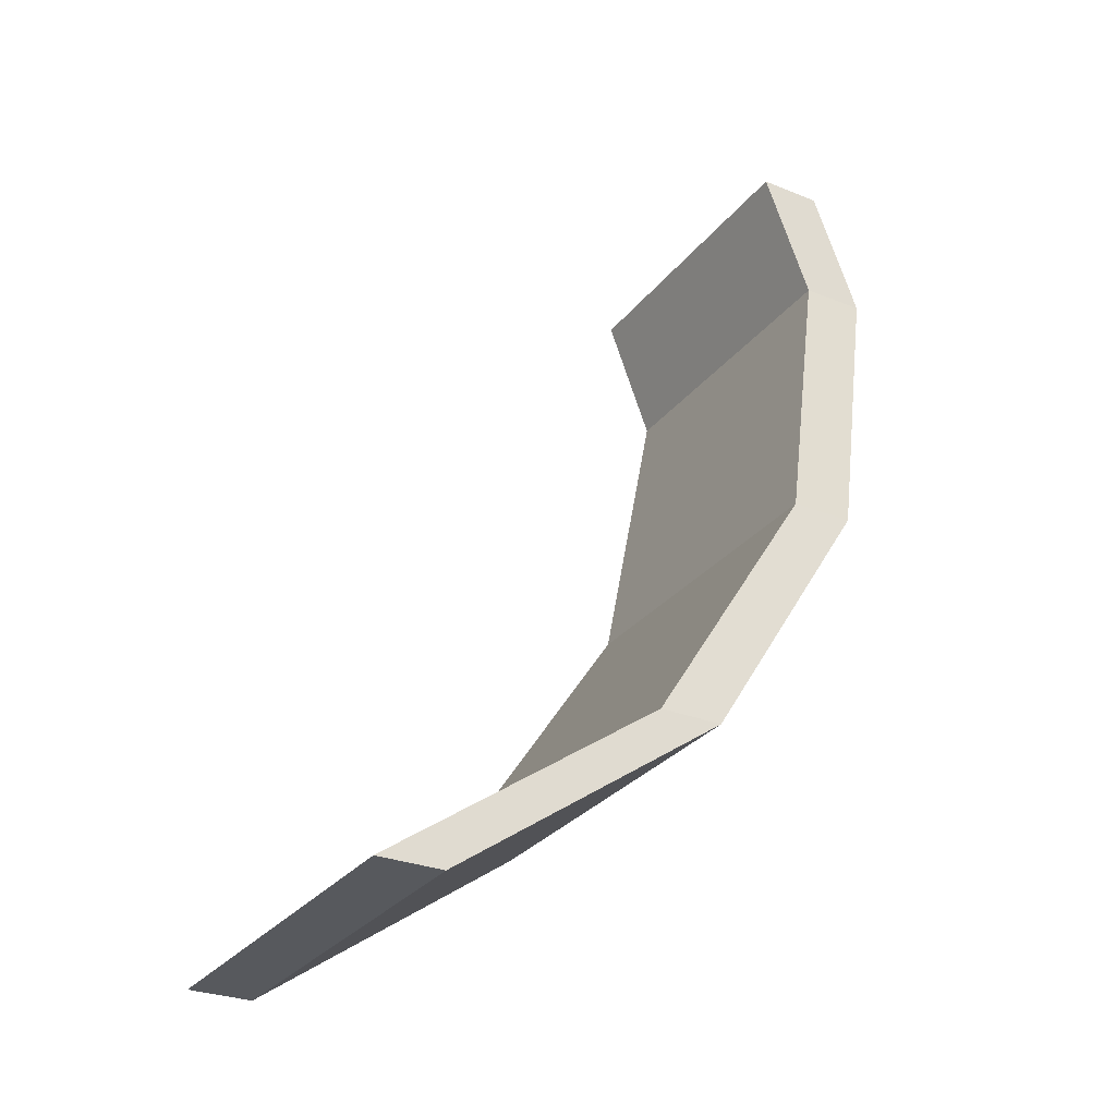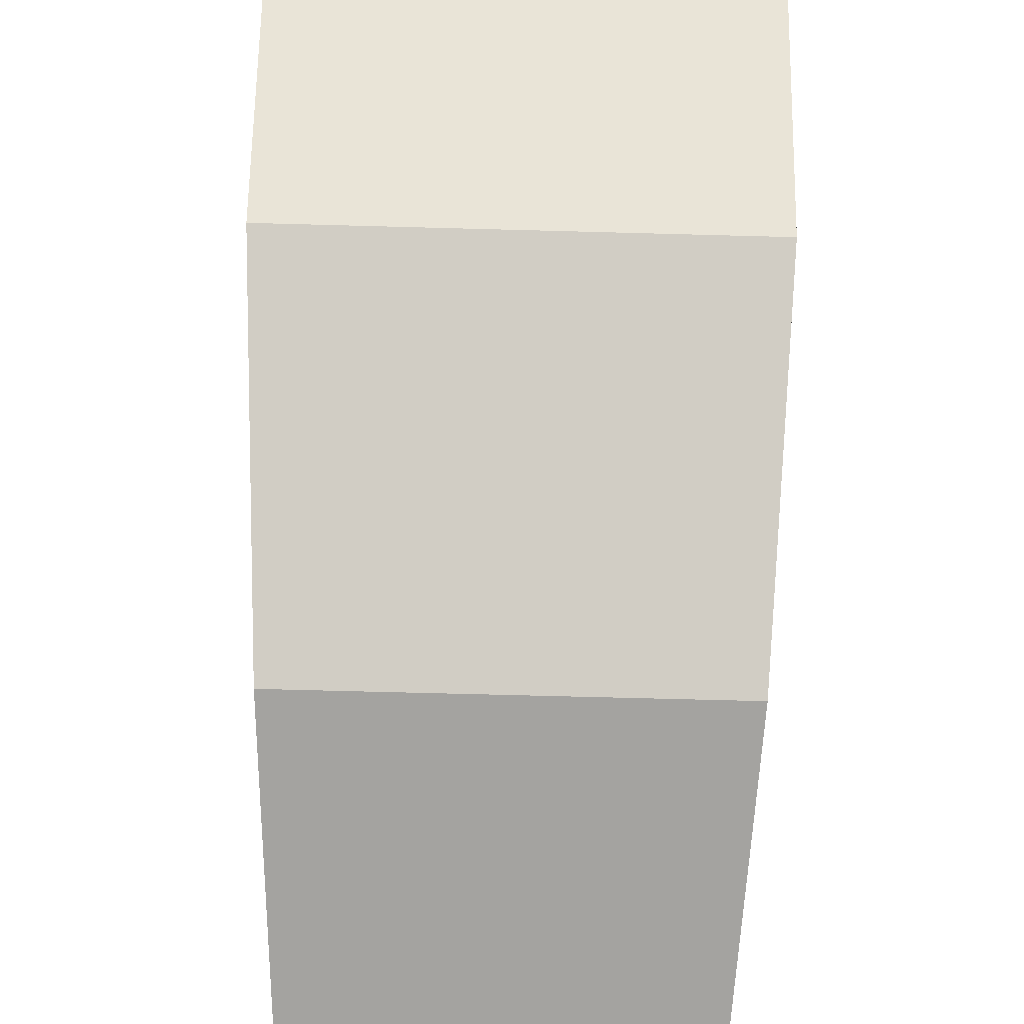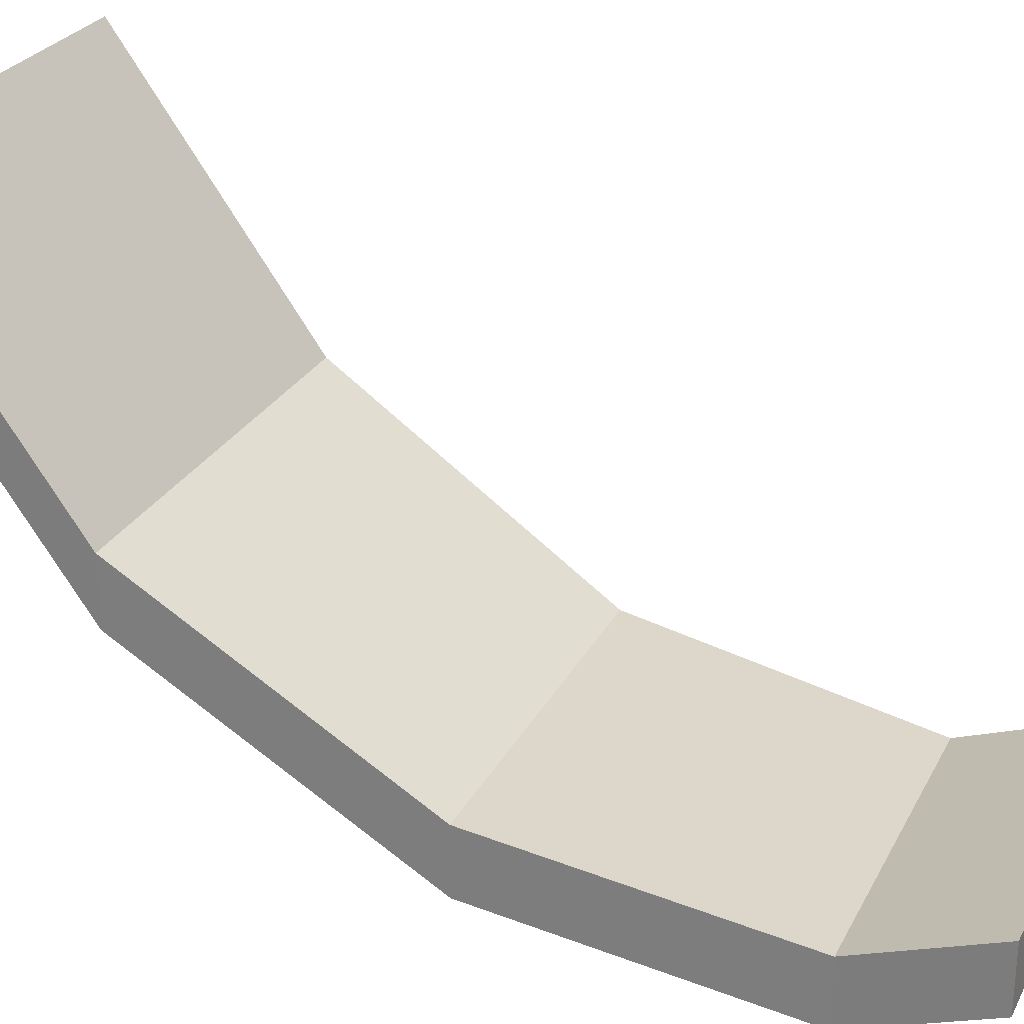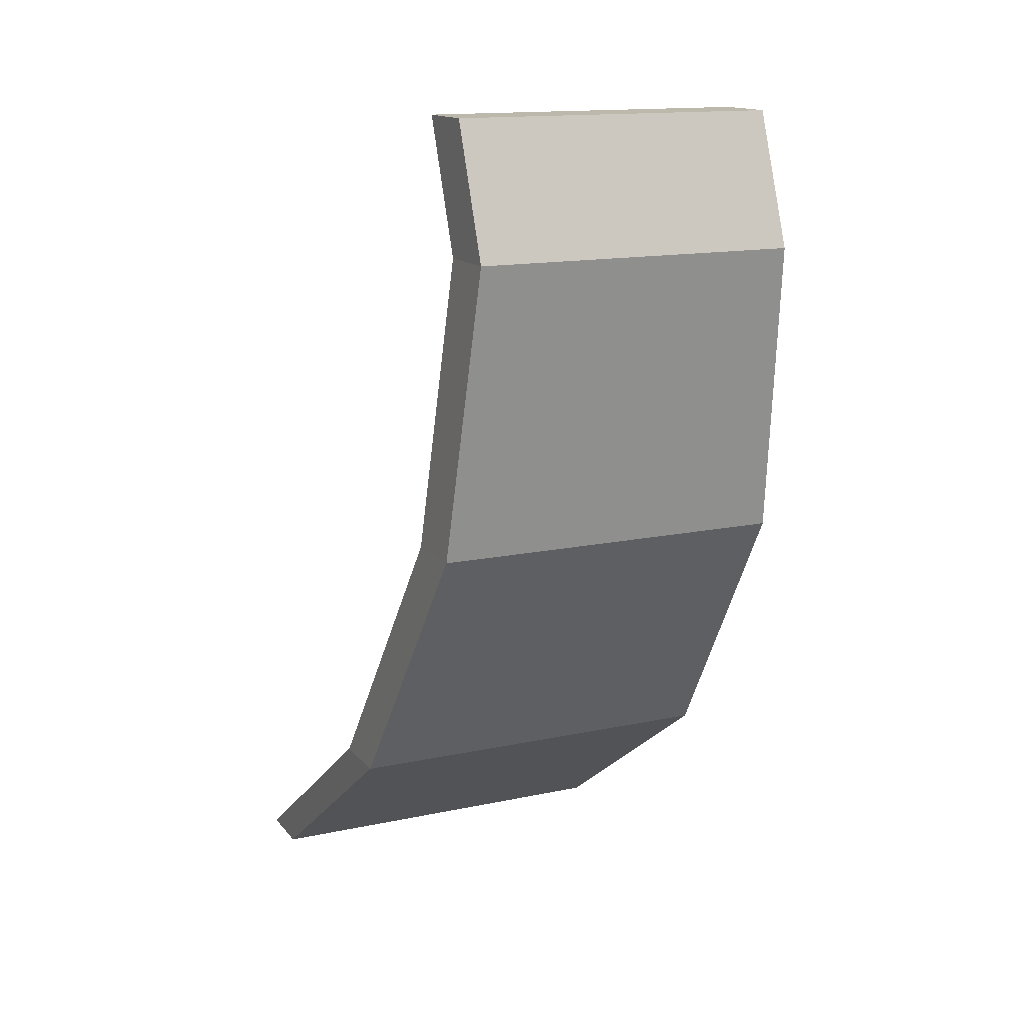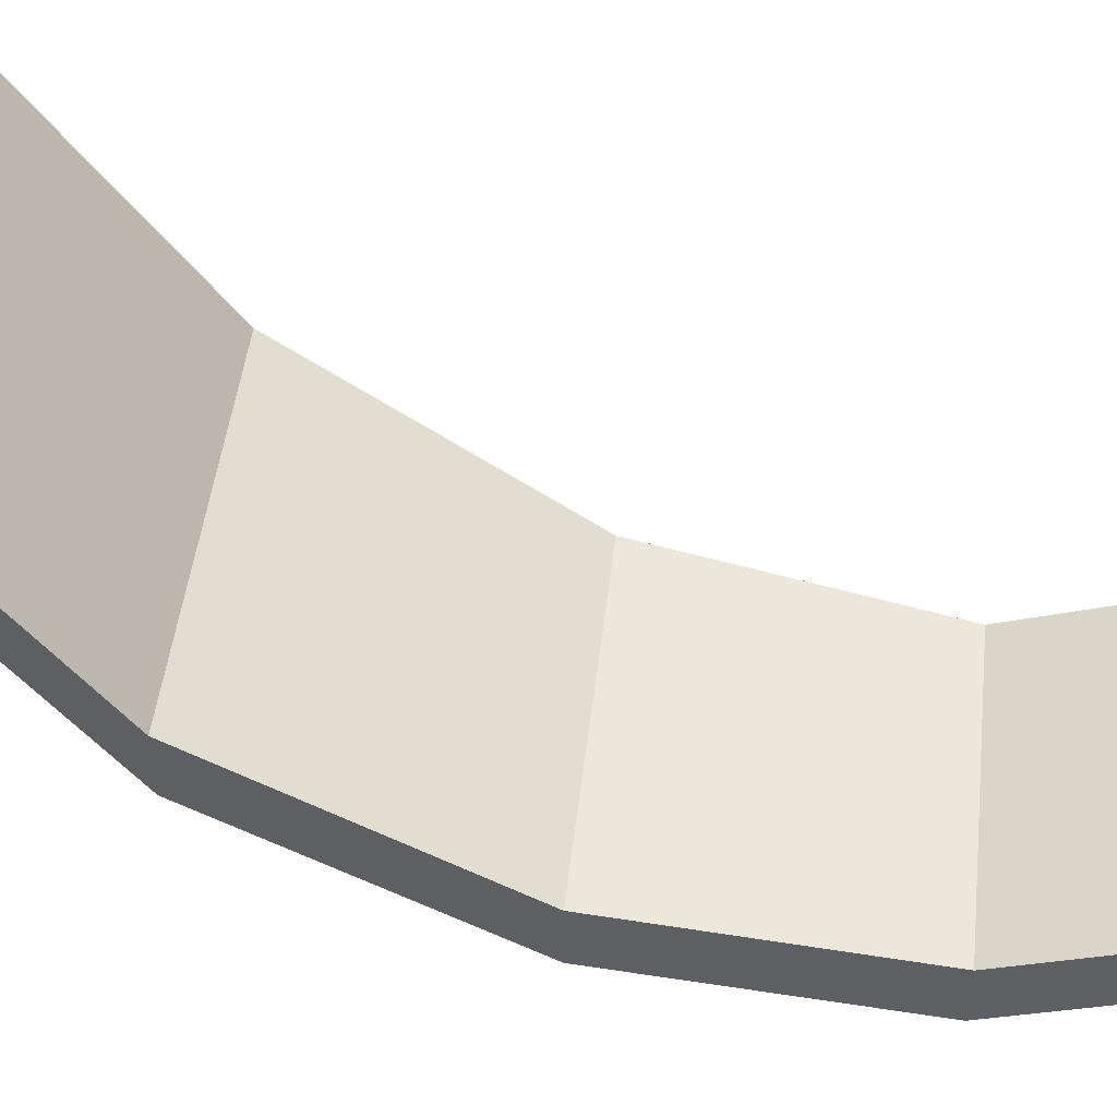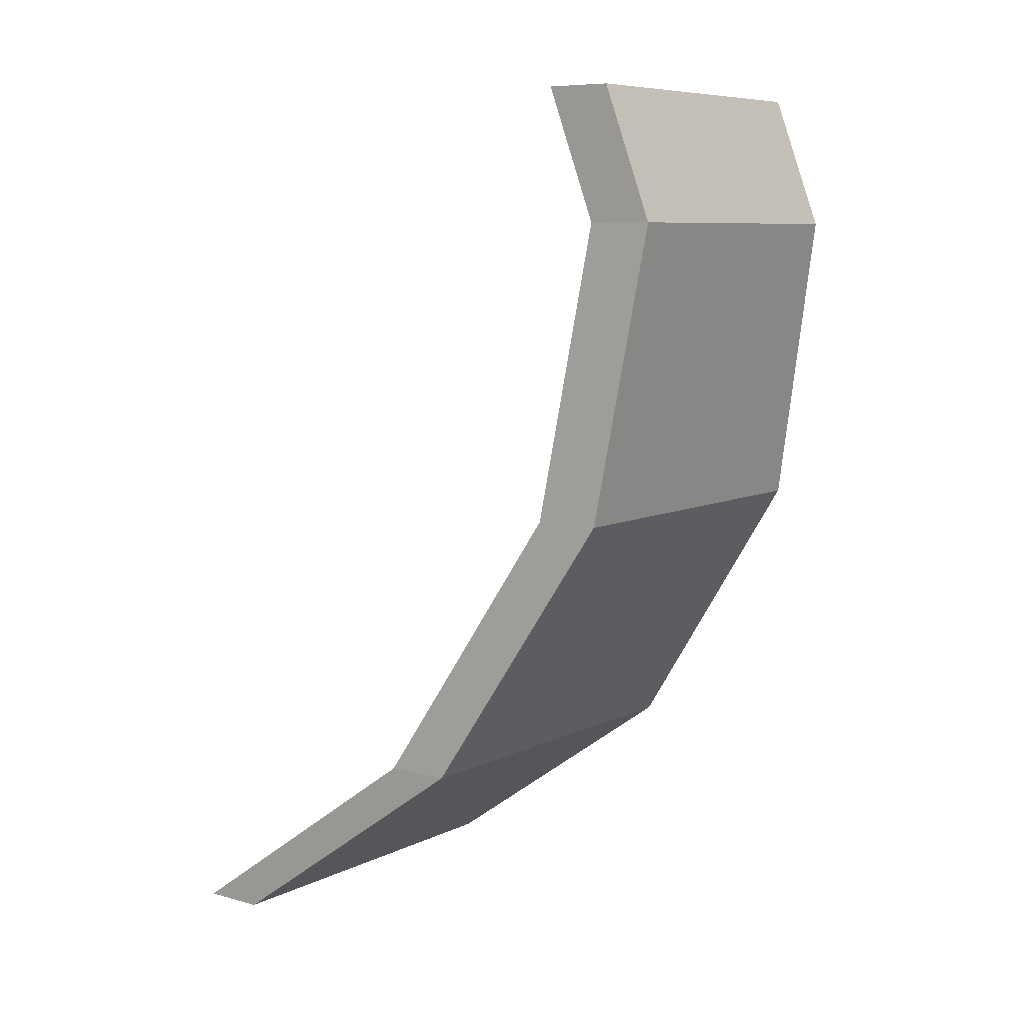
<metadata>
{"format":"obj","ext":"obj","renderer":"f3d","projection":"perspective","resolution":1024,"background":"white","views":[{"elev":-29.5,"azim":-120.5,"up":"+Z"},{"elev":-63.4,"azim":178.4,"up":"+Y"},{"elev":26.7,"azim":-67.5,"up":"+Y"},{"elev":14.7,"azim":-24.8,"up":"+Z"},{"elev":48.5,"azim":-83.4,"up":"+Y"},{"elev":8.0,"azim":-52.7,"up":"+Z"}]}
</metadata>
<code>
g pb_Mesh-10926
v 9 -10 59.5
v -1 -10 59.5
v 9 -8 59.5
v -1 -8 59.5
v 10 4 32
v -2 4 32
v 10 -4.5 38
v -2 -4.5 38
v 10 6 32
v 10 4 32
v 10 -2.5 38
v 10 -4.5 38
v -2 4 32
v -2 6 32
v -2 -4.5 38
v -2 -2.5 38
v -2 6 32
v 10 6 32
v -2 -2.5 38
v 10 -2.5 38
v 10 -4.5 38
v -2 -4.5 38
v 9.5 -10 46.5
v -1.5 -10 46.5
v 10 -2.5 38
v 10 -4.5 38
v 9.5 -8 46.5
v 9.5 -10 46.5
v -2 -4.5 38
v -2 -2.5 38
v -1.5 -10 46.5
v -1.5 -8 46.5
v -2 -2.5 38
v 10 -2.5 38
v -1.5 -8 46.5
v 9.5 -8 46.5
v 9.5 -10 46.5
v -1.5 -10 46.5
v 9 -11.5 55.5
v -1 -11.5 55.5
v 9.5 -8 46.5
v 9.5 -10 46.5
v 9 -9.5 55.5
v 9 -11.5 55.5
v -1.5 -10 46.5
v -1.5 -8 46.5
v -1 -11.5 55.5
v -1 -9.5 55.5
v -1.5 -8 46.5
v 9.5 -8 46.5
v -1 -9.5 55.5
v 9 -9.5 55.5
v 9 -11.5 55.5
v -1 -11.5 55.5
v 9 -10 59.5
v -1 -10 59.5
v 9 -9.5 55.5
v 9 -11.5 55.5
v 9 -8 59.5
v 9 -10 59.5
v -1 -11.5 55.5
v -1 -9.5 55.5
v -1 -10 59.5
v -1 -8 59.5
v -1 -9.5 55.5
v 9 -9.5 55.5
v -1 -8 59.5
v 9 -8 59.5
v -2 4 32
v 10 6 32
v -2 6 32
v 10 4 32
g pb_Mesh-10926_0
f 3 2 1
f 3 4 2
f 7 6 5
f 7 8 6
f 11 10 9
f 11 12 10
f 15 14 13
f 15 16 14
f 19 18 17
f 19 20 18
f 23 22 21
f 23 24 22
f 27 26 25
f 27 28 26
f 31 30 29
f 31 32 30
f 35 34 33
f 35 36 34
f 39 38 37
f 39 40 38
f 43 42 41
f 43 44 42
f 47 46 45
f 47 48 46
f 51 50 49
f 51 52 50
f 55 54 53
f 55 56 54
f 59 58 57
f 59 60 58
f 63 62 61
f 63 64 62
f 67 66 65
f 67 68 66
f 71 70 69
f 70 72 69

</code>
